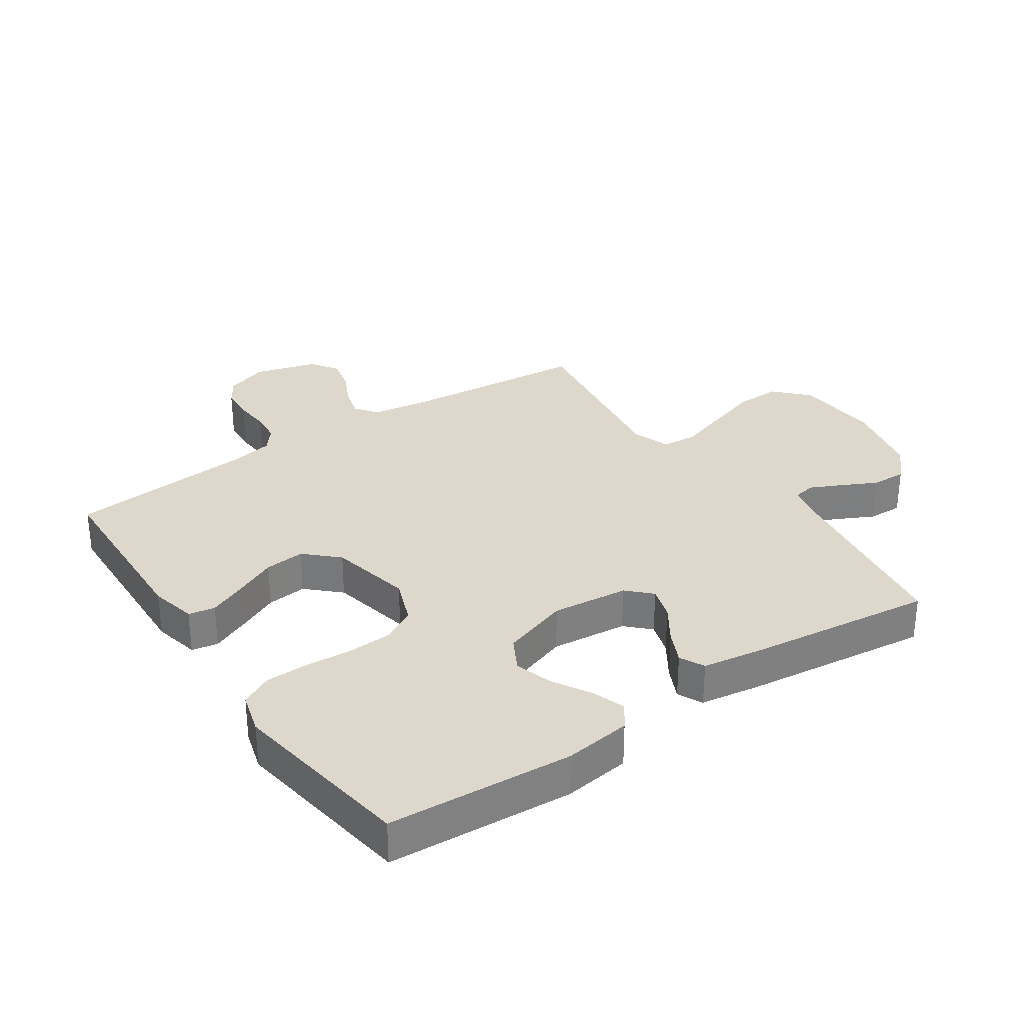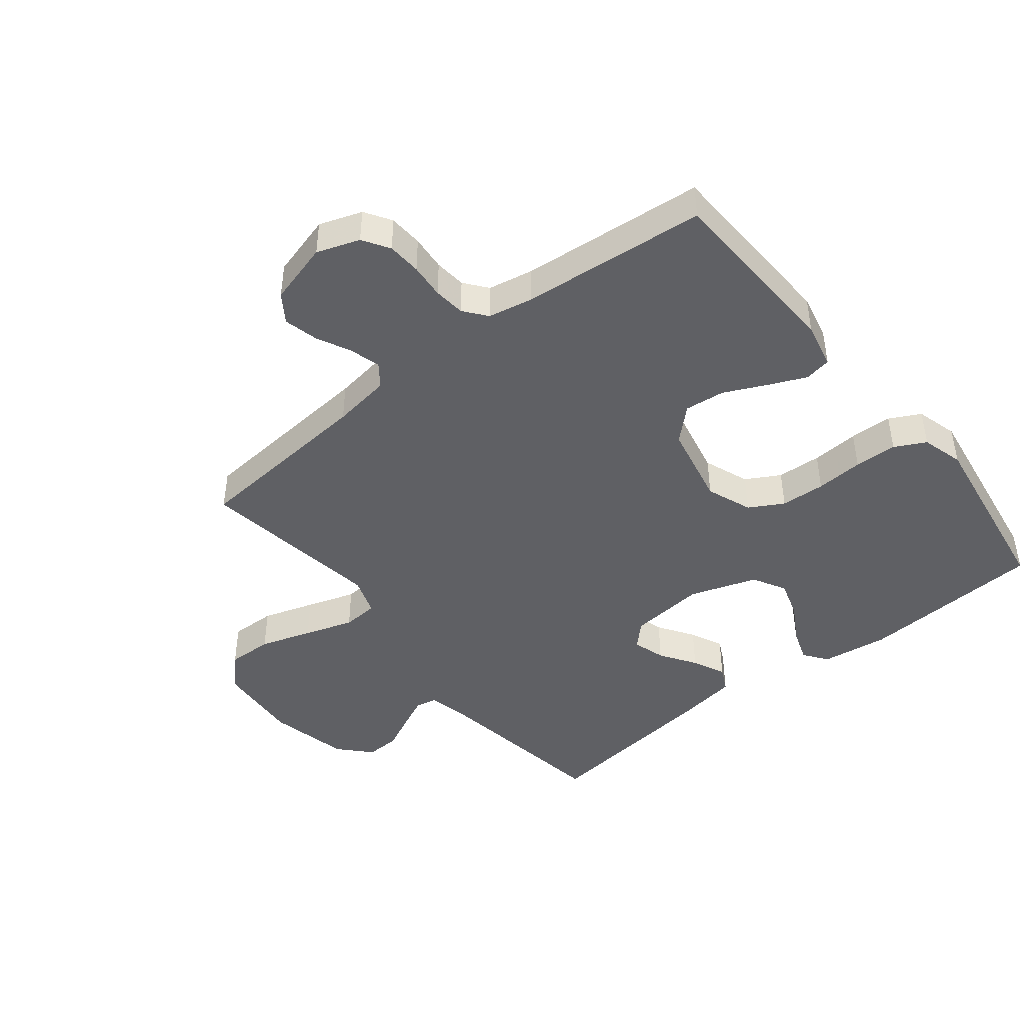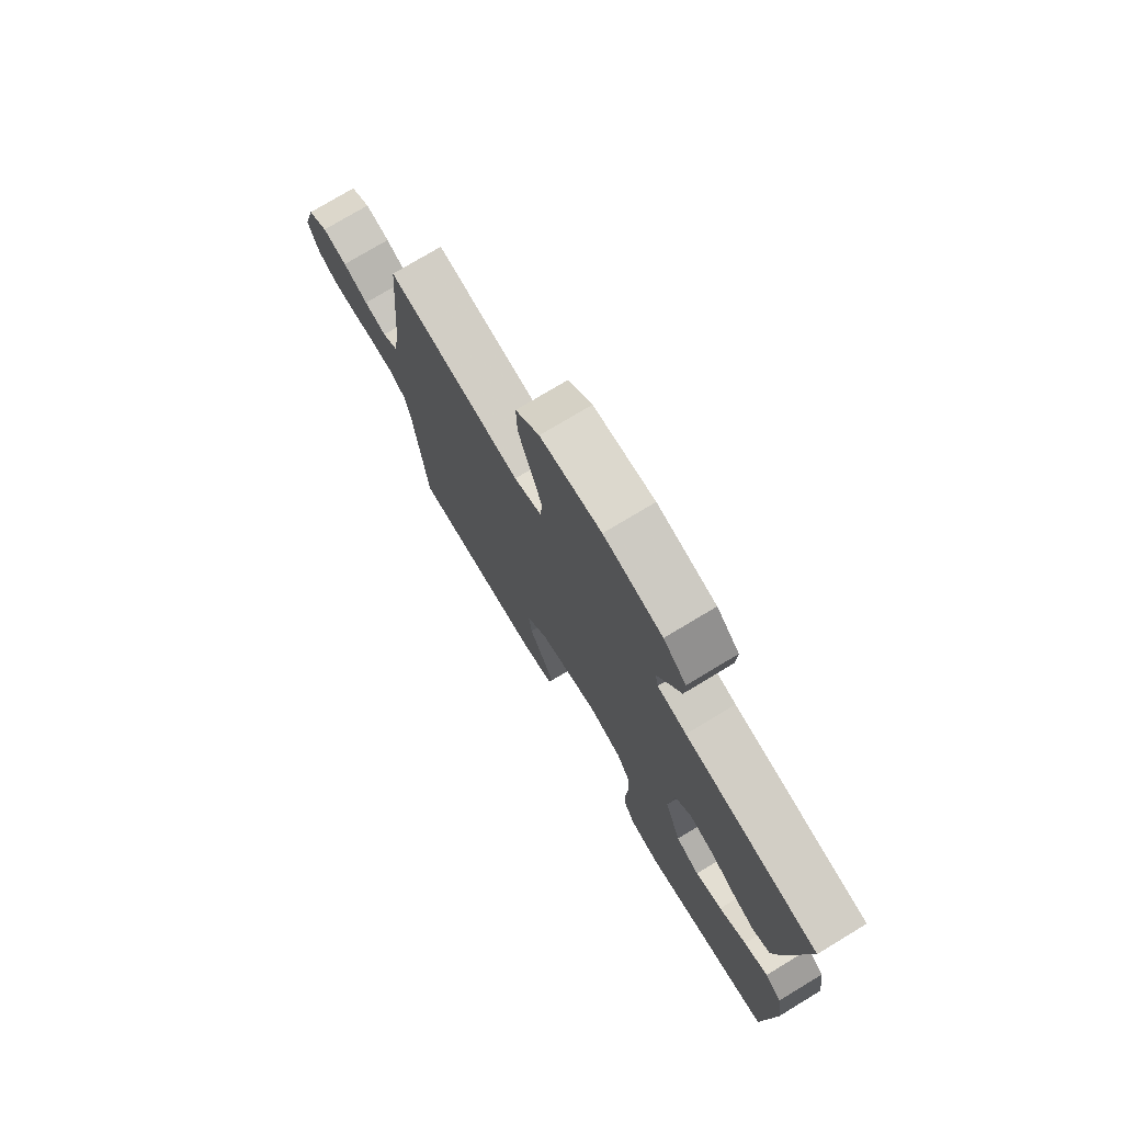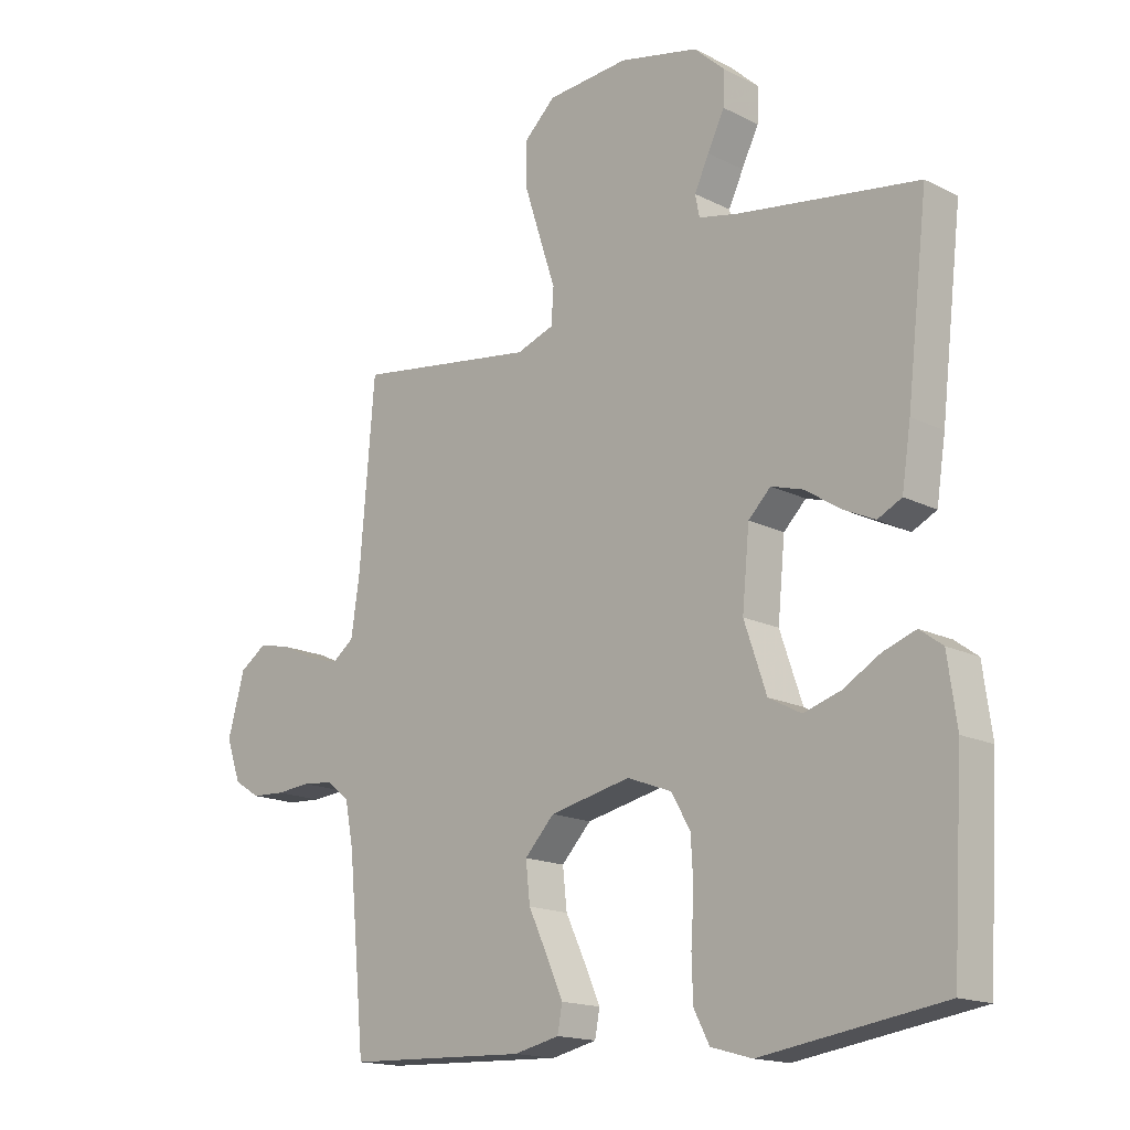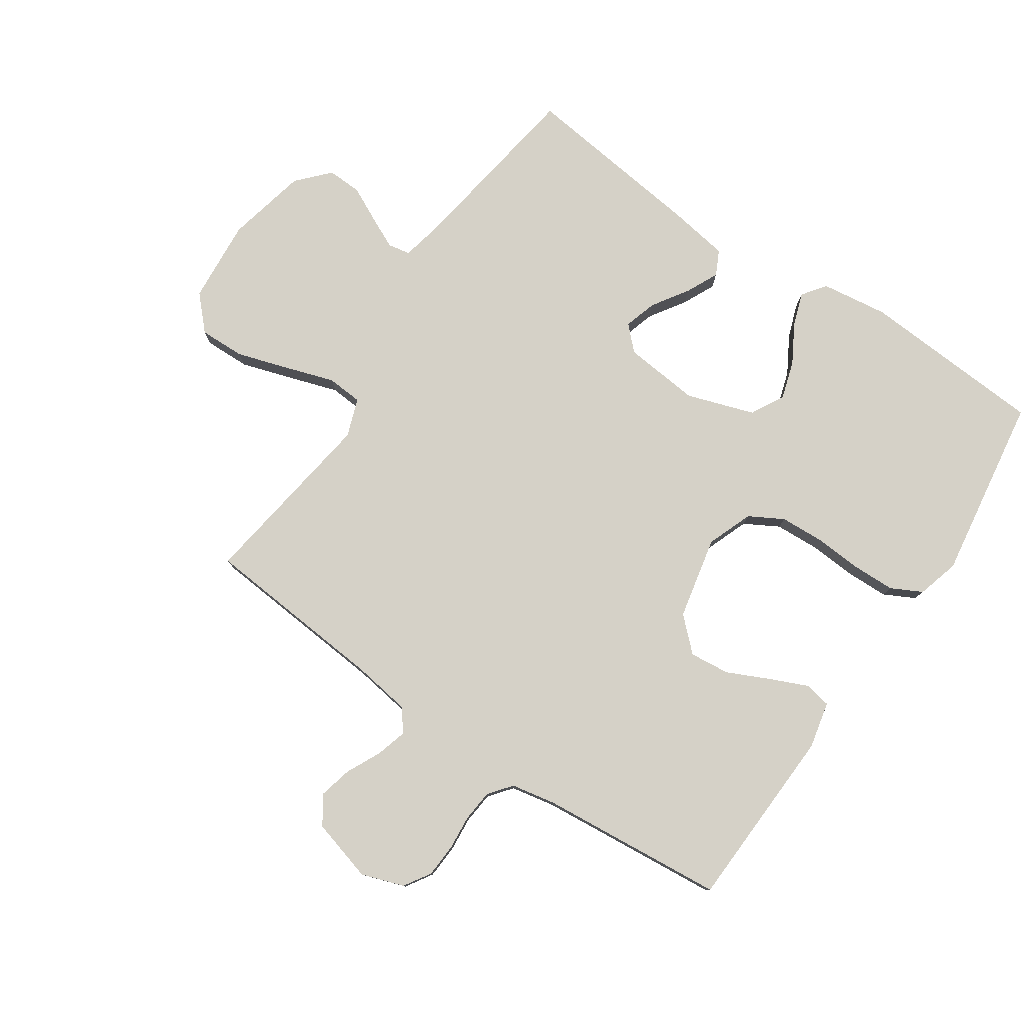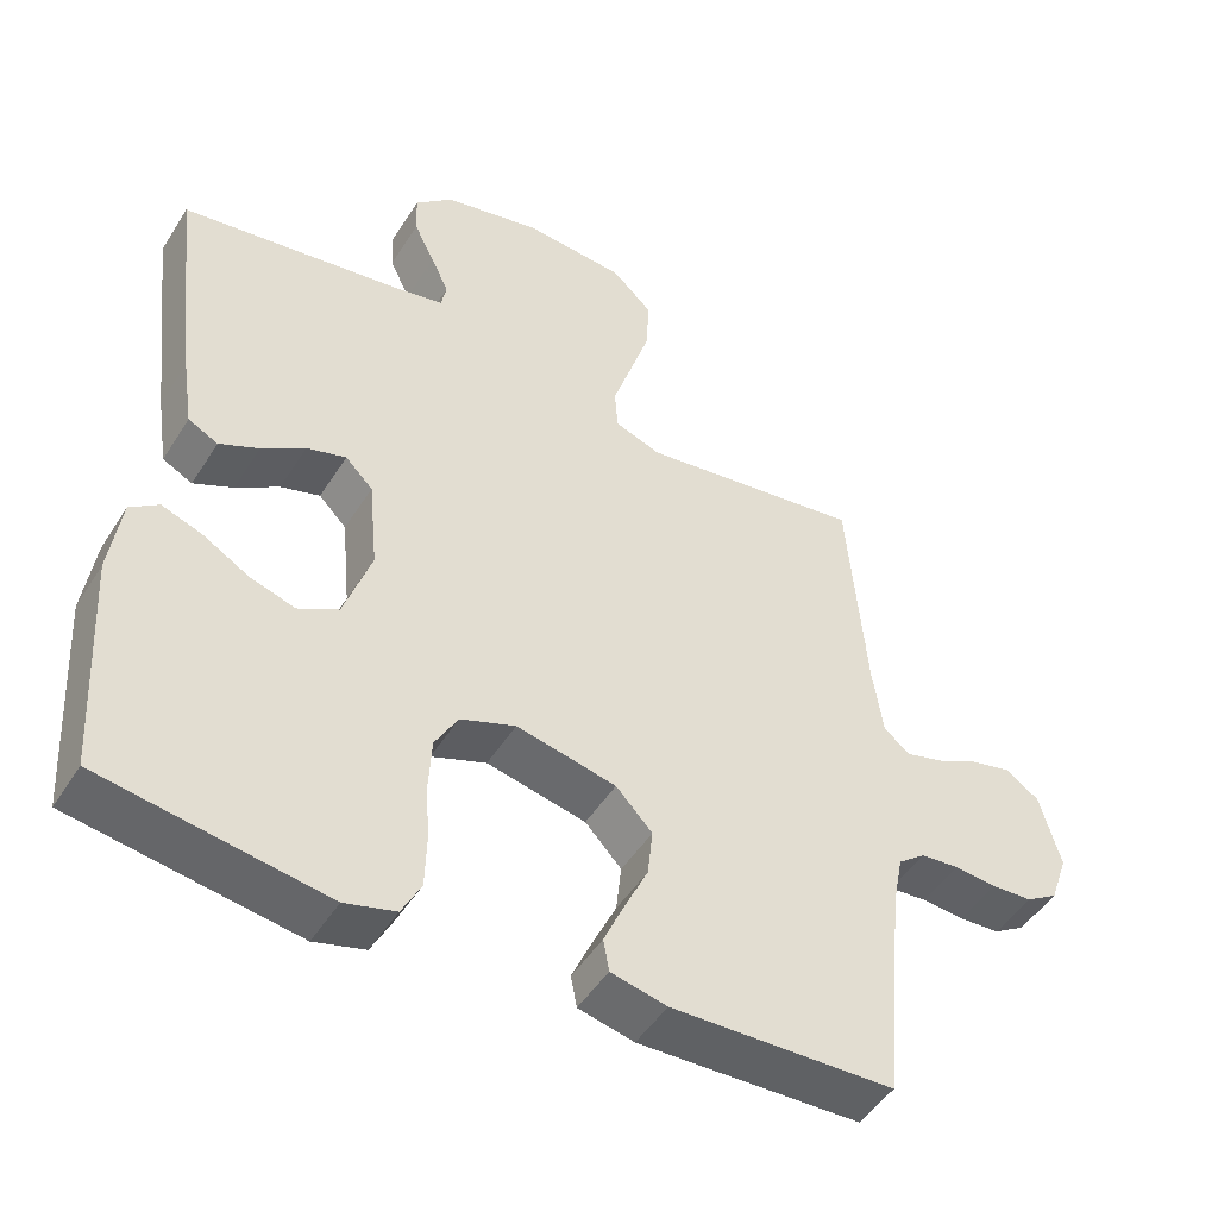
<metadata>
{"format":"obj","ext":"obj","renderer":"f3d","projection":"perspective","resolution":1024,"background":"white","views":[{"elev":31.1,"azim":-124.0,"up":"+Y"},{"elev":-44.4,"azim":128.7,"up":"+Y"},{"elev":75.8,"azim":-121.1,"up":"+Z"},{"elev":-16.2,"azim":-136.1,"up":"+Z"},{"elev":78.9,"azim":124.2,"up":"+Y"},{"elev":-48.3,"azim":-30.9,"up":"+Z"}]}
</metadata>
<code>
v 0.5 0.07 -0.5
v 0.2 0.07 -0.511
v 0.125 0.07 -0.494
v 0.117 0.07 -0.451
v 0.144 0.07 -0.39
v 0.176 0.07 -0.322
v 0.183 0.07 -0.257
v 0.134 0.07 -0.205
v 0 0.07 -0.176
v -0.074 0.07 -0.204
v -0.105 0.07 -0.259
v -0.109 0.07 -0.331
v -0.104 0.07 -0.408
v -0.106 0.07 -0.477
v -0.132 0.07 -0.527
v -0.2 0.07 -0.546
v -0.5 0.07 -0.5
v -0.518 0.07 -0.2
v -0.503 0.07 -0.092
v -0.465 0.07 -0.064
v -0.411 0.07 -0.083
v -0.349 0.07 -0.119
v -0.288 0.07 -0.138
v -0.234 0.07 -0.109
v -0.197 0.07 0
v -0.209 0.07 0.124
v -0.246 0.07 0.161
v -0.299 0.07 0.145
v -0.357 0.07 0.107
v -0.41 0.07 0.082
v -0.45 0.07 0.102
v -0.465 0.07 0.2
v -0.5 0.07 0.5
v -0.2 0.07 0.545
v -0.135 0.07 0.559
v -0.128 0.07 0.595
v -0.152 0.07 0.646
v -0.18 0.07 0.703
v -0.182 0.07 0.759
v -0.131 0.07 0.806
v 0 0.07 0.835
v 0.136 0.07 0.824
v 0.189 0.07 0.774
v 0.187 0.07 0.7
v 0.16 0.07 0.616
v 0.134 0.07 0.537
v 0.138 0.07 0.479
v 0.2 0.07 0.457
v 0.5 0.07 0.5
v 0.525 0.07 0.2
v 0.539 0.07 0.105
v 0.575 0.07 0.078
v 0.625 0.07 0.092
v 0.681 0.07 0.119
v 0.736 0.07 0.132
v 0.781 0.07 0.101
v 0.809 0.07 0
v 0.785 0.07 -0.069
v 0.742 0.07 -0.096
v 0.687 0.07 -0.099
v 0.63 0.07 -0.094
v 0.579 0.07 -0.099
v 0.542 0.07 -0.128
v 0.528 0.07 -0.2
v 0.5 0 -0.5
v 0.2 0 -0.511
v 0.125 0 -0.494
v 0.117 0 -0.451
v 0.144 0 -0.39
v 0.176 0 -0.322
v 0.183 0 -0.257
v 0.134 0 -0.205
v 0 0 -0.176
v -0.074 0 -0.204
v -0.105 0 -0.259
v -0.109 0 -0.331
v -0.104 0 -0.408
v -0.106 0 -0.477
v -0.132 0 -0.527
v -0.2 0 -0.546
v -0.5 0 -0.5
v -0.518 0 -0.2
v -0.503 0 -0.092
v -0.465 0 -0.064
v -0.411 0 -0.083
v -0.349 0 -0.119
v -0.288 0 -0.138
v -0.234 0 -0.109
v -0.197 0 0
v -0.209 0 0.124
v -0.246 0 0.161
v -0.299 0 0.145
v -0.357 0 0.107
v -0.41 0 0.082
v -0.45 0 0.102
v -0.465 0 0.2
v -0.5 0 0.5
v -0.2 0 0.545
v -0.135 0 0.559
v -0.128 0 0.595
v -0.152 0 0.646
v -0.18 0 0.703
v -0.182 0 0.759
v -0.131 0 0.806
v 0 0 0.835
v 0.136 0 0.824
v 0.189 0 0.774
v 0.187 0 0.7
v 0.16 0 0.616
v 0.134 0 0.537
v 0.138 0 0.479
v 0.2 0 0.457
v 0.5 0 0.5
v 0.525 0 0.2
v 0.539 0 0.105
v 0.575 0 0.078
v 0.625 0 0.092
v 0.681 0 0.119
v 0.736 0 0.132
v 0.781 0 0.101
v 0.809 0 0
v 0.785 0 -0.069
v 0.742 0 -0.096
v 0.687 0 -0.099
v 0.63 0 -0.094
v 0.579 0 -0.099
v 0.542 0 -0.128
v 0.528 0 -0.2
f 58 59 60 61
f 58 61 62
f 57 58 62
f 56 57 62
f 53 54 55 56
f 52 53 56 62
f 51 52 62 63
f 48 49 50
f 47 48 50 51
f 43 44 45 46
f 41 42 43 46
f 41 46 47
f 40 41 47
f 37 38 39 40
f 36 37 40 47
f 35 36 47 51
f 31 32 33 34
f 28 29 30 31
f 27 28 31 34
f 26 27 34 35
f 19 20 21 22
f 19 22 23
f 18 19 23
f 17 18 23
f 16 17 23 24
f 12 13 14 15
f 11 12 15 16
f 3 4 5 6
f 1 2 3 6
f 64 1 6 7
f 63 64 7 8
f 51 63 8 9
f 25 26 35 51
f 25 51 9 10
f 11 16 24 25
f 10 11 25
f 125 124 123 122
f 126 125 122
f 126 122 121
f 126 121 120
f 120 119 118 117
f 126 120 117 116
f 127 126 116 115
f 114 113 112
f 115 114 112 111
f 110 109 108 107
f 110 107 106 105
f 111 110 105
f 111 105 104
f 104 103 102 101
f 111 104 101 100
f 115 111 100 99
f 98 97 96 95
f 95 94 93 92
f 98 95 92 91
f 99 98 91 90
f 86 85 84 83
f 87 86 83
f 87 83 82
f 87 82 81
f 88 87 81 80
f 79 78 77 76
f 80 79 76 75
f 70 69 68 67
f 70 67 66 65
f 71 70 65 128
f 72 71 128 127
f 73 72 127 115
f 115 99 90 89
f 74 73 115 89
f 89 88 80 75
f 89 75 74
f 1 65 66 2
f 2 66 67 3
f 3 67 68 4
f 4 68 69 5
f 5 69 70 6
f 6 70 71 7
f 7 71 72 8
f 8 72 73 9
f 9 73 74 10
f 10 74 75 11
f 11 75 76 12
f 12 76 77 13
f 13 77 78 14
f 14 78 79 15
f 15 79 80 16
f 16 80 81 17
f 17 81 82 18
f 18 82 83 19
f 19 83 84 20
f 20 84 85 21
f 21 85 86 22
f 22 86 87 23
f 23 87 88 24
f 24 88 89 25
f 25 89 90 26
f 26 90 91 27
f 27 91 92 28
f 28 92 93 29
f 29 93 94 30
f 30 94 95 31
f 31 95 96 32
f 32 96 97 33
f 33 97 98 34
f 34 98 99 35
f 35 99 100 36
f 36 100 101 37
f 37 101 102 38
f 38 102 103 39
f 39 103 104 40
f 40 104 105 41
f 41 105 106 42
f 42 106 107 43
f 43 107 108 44
f 44 108 109 45
f 45 109 110 46
f 46 110 111 47
f 47 111 112 48
f 48 112 113 49
f 49 113 114 50
f 50 114 115 51
f 51 115 116 52
f 52 116 117 53
f 53 117 118 54
f 54 118 119 55
f 55 119 120 56
f 56 120 121 57
f 57 121 122 58
f 58 122 123 59
f 59 123 124 60
f 60 124 125 61
f 61 125 126 62
f 62 126 127 63
f 63 127 128 64
f 64 128 65 1

</code>
